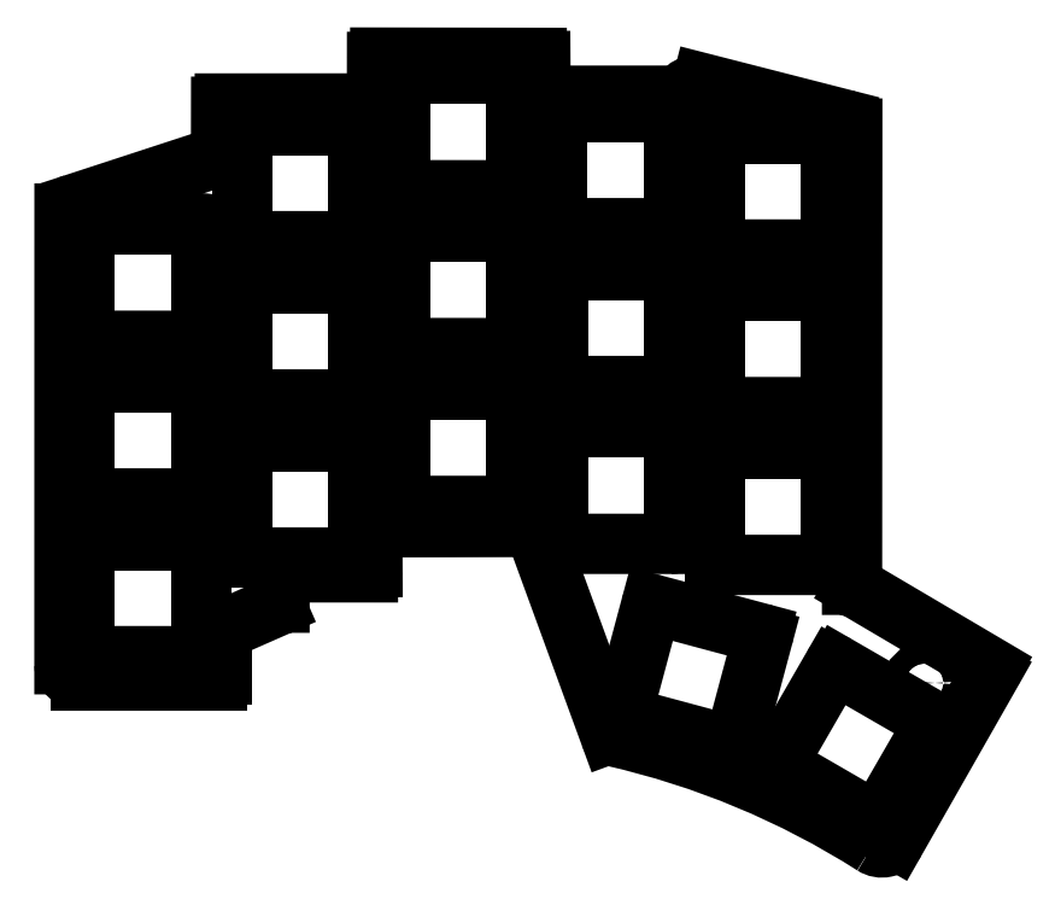
<metadata>
{"format":"dxf","ext":"dxf","renderer":"ezdxf+matplotlib","layout":"modelspace","background":"white","min_lineweight":24,"dpi":150}
</metadata>
<code>
0
SECTION
2
ENTITIES
0
LINE
8
BLACK
10
37.84
20
-124.9
11
53.99
21
-124.9
0
LINE
8
BLACK
10
54.92
20
-118.7
11
61.06
21
-116
0
ARC
8
BLACK
10
91.65
20
-107.2
40
0.7298
50
20.9
51
90.7
0
ARC
8
BLACK
10
79.68
20
-228.7
40
99.46
50
57.55
51
77.24
0
CIRCLE
8
BLACK
10
112.8
20
-56.37
40
1.3
0
LINE
8
BLACK
10
93.37
20
-54.47
11
109.5
21
-54.46
0
ARC
8
BLACK
10
60.83
20
-115.4
40
0.6526
50
-69.1
51
-14.16
0
ARC
8
BLACK
10
53.79
20
-61.27
40
0.6293
50
-73.53
51
-10.97
0
ARC
8
BLACK
10
112.6
20
-56.27
40
3.322
50
92.27
51
143.9
0
ARC
8
BLACK
10
130.9
20
-113.3
40
0.4607
50
-163.5
51
-97.36
0
ARC
8
BLACK
10
71.94
20
-111.2
40
0.7354
50
-75.53
51
-7.488
0
ARC
8
BLACK
10
134.1
20
-143.1
40
1.967
50
-123
51
-32.32
0
ARC
8
BLACK
10
146.4
20
-123.7
40
0.8684
50
-24.51
51
20.5
0
ARC
8
BLACK
10
72.78
20
-55.03
40
0.4368
50
-57.68
51
4.026
0
LINE
8
BLACK
10
130.5
20
-113.4
11
130.5
21
-58.42
0
LINE
8
BLACK
10
72.67
20
-111.3
11
72.65
21
-107.1
0
LINE
8
BLACK
10
147.2
20
-124
11
135.8
21
-144.1
0
ARC
8
BLACK
10
62.1
20
-112.5
40
0.6445
50
110.4
51
171.2
0
ARC
8
BLACK
10
55.03
20
-56.04
40
0.6522
50
104.1
51
159.1
0
LINE
8
BLACK
10
73.21
20
-55
11
73.22
21
-50.4
0
ARC
8
BLACK
10
92.31
20
-50.54
40
0.6526
50
20.89
51
75.83
0
CIRCLE
8
BLACK
10
52.18
20
-66.3
40
1.3
0
ARC
8
BLACK
10
73.36
20
-107.2
40
0.7129
50
97.16
51
171.8
0
CIRCLE
8
BLACK
10
57.4
20
-113.5
40
1.3
0
ARC
8
BLACK
10
73.81
20
-50.43
40
0.5914
50
110.9
51
177.4
0
ARC
8
BLACK
10
53.79
20
-124.2
40
0.7615
50
-74.48
51
-8.209
0
LINE
8
BLACK
10
54.41
20
-61.39
11
54.42
21
-55.8
0
LINE
8
BLACK
10
61.88
20
-111.9
11
72.12
21
-111.9
0
LINE
8
BLACK
10
54.54
20
-124.3
11
54.54
21
-119.2
0
LINE
8
BLACK
10
61.46
20
-115.5
11
61.47
21
-112.4
0
CIRCLE
8
BLACK
10
139.2
20
-125.2
40
1.3
0
LINE
8
BLACK
10
37.84
20
-124.9
11
37.56
21
-124.9
0
LINE
8
BLACK
10
92.92
20
-50.3
11
92.94
21
-54.05
0
LINE
8
BLACK
10
92.47
20
-49.9
11
73.6
21
-49.87
0
ARC
8
BLACK
10
37.52
20
-122.9
40
2.001
50
-178
51
-89
0
LINE
8
BLACK
10
130.9
20
-113.7
11
147.3
21
-123.4
0
ARC
8
BLACK
10
101.7
20
-131.2
40
0.4581
50
-161.6
51
-97.36
0
LINE
8
BLACK
10
54.87
20
-55.4
11
73.01
21
-55.4
0
ARC
8
BLACK
10
128.9
20
-58.94
40
1.736
50
17.45
51
72.66
0
LINE
8
BLACK
10
129.4
20
-57.29
11
112.4
21
-52.95
0
ARC
8
BLACK
10
55.14
20
-119.3
40
0.5945
50
110.9
51
174.8
0
LINE
8
BLACK
10
92.33
20
-106.9
11
101.3
21
-131.3
0
LINE
8
BLACK
10
35.53
20
-68.66
11
35.52
21
-123
0
LINE
8
BLACK
10
36.67
20
-67.52
11
53.97
21
-61.87
0
ARC
8
BLACK
10
93.51
20
-53.9
40
0.5863
50
-165.3
51
-104.1
0
ARC
8
BLACK
10
37.19
20
-69.18
40
1.736
50
107.5
51
162.7
0
ARC
8
BLACK
10
109.5
20
-54.03
40
0.4402
50
-95.89
51
-40.16
0
LINE
8
BLACK
10
73.27
20
-106.5
11
91.64
21
-106.4
0
LINE
8
BLACK
10
52
20
-70.5
11
52
21
-83.5
0
LINE
8
BLACK
10
38.5
20
-70
11
51.5
21
-70
0
LINE
8
BLACK
10
38.5
20
-83.99
11
51.5
21
-84
0
LINE
8
BLACK
10
38
20
-70.5
11
38
21
-83.49
0
ARC
8
BLACK
10
38.5
20
-83.49
40
0.5
50
-180
51
-90
0
ARC
8
BLACK
10
38.5
20
-70.5
40
0.5
50
90
51
180
0
ARC
8
BLACK
10
51.5
20
-83.5
40
0.5
50
-90
51
-0
0
ARC
8
BLACK
10
51.5
20
-70.5
40
0.5
50
-0
51
90
0
LINE
8
BLACK
10
71
20
-58.5
11
71
21
-71.5
0
LINE
8
BLACK
10
57.5
20
-58
11
70.5
21
-58
0
LINE
8
BLACK
10
57
20
-58.5
11
57
21
-71.49
0
LINE
8
BLACK
10
57.5
20
-71.99
11
70.5
21
-72
0
ARC
8
BLACK
10
57.5
20
-71.49
40
0.5
50
-180
51
-90
0
ARC
8
BLACK
10
57.5
20
-58.5
40
0.5
50
90
51
180
0
ARC
8
BLACK
10
70.5
20
-58.5
40
0.5
50
-0
51
90
0
ARC
8
BLACK
10
70.5
20
-71.5
40
0.5
50
-90
51
-0
0
LINE
8
BLACK
10
76.5
20
-51.86
11
89.5
21
-51.86
0
LINE
8
BLACK
10
76.5
20
-65.85
11
89.5
21
-65.86
0
LINE
8
BLACK
10
76
20
-52.36
11
76
21
-65.35
0
LINE
8
BLACK
10
90
20
-52.36
11
90
21
-65.36
0
ARC
8
BLACK
10
76.5
20
-52.36
40
0.5
50
90
51
180
0
ARC
8
BLACK
10
89.5
20
-65.36
40
0.5
50
-90
51
-0
0
ARC
8
BLACK
10
76.5
20
-65.35
40
0.5
50
-180
51
-90
0
ARC
8
BLACK
10
89.5
20
-52.36
40
0.5
50
-0
51
90
0
LINE
8
BLACK
10
95.49
20
-70.42
11
108.5
21
-70.43
0
LINE
8
BLACK
10
94.99
20
-56.93
11
94.99
21
-69.92
0
LINE
8
BLACK
10
95.49
20
-56.43
11
108.5
21
-56.43
0
LINE
8
BLACK
10
109
20
-56.93
11
109
21
-69.93
0
ARC
8
BLACK
10
108.5
20
-69.93
40
0.5
50
-90
51
-0
0
ARC
8
BLACK
10
95.49
20
-69.92
40
0.5
50
-180
51
-90
0
ARC
8
BLACK
10
108.5
20
-56.93
40
0.5
50
-0
51
90
0
ARC
8
BLACK
10
95.49
20
-56.93
40
0.5
50
90
51
180
0
LINE
8
BLACK
10
128
20
-59.5
11
128
21
-72.5
0
LINE
8
BLACK
10
114.5
20
-72.99
11
127.5
21
-73
0
LINE
8
BLACK
10
114
20
-59.5
11
114
21
-72.49
0
LINE
8
BLACK
10
114.5
20
-59
11
127.5
21
-59
0
ARC
8
BLACK
10
127.5
20
-59.5
40
0.5
50
-0
51
90
0
ARC
8
BLACK
10
114.5
20
-72.49
40
0.5
50
-180
51
-90
0
ARC
8
BLACK
10
127.5
20
-72.5
40
0.5
50
-90
51
-0
0
ARC
8
BLACK
10
114.5
20
-59.5
40
0.5
50
90
51
180
0
LINE
8
BLACK
10
38
20
-89.5
11
38
21
-102.5
0
LINE
8
BLACK
10
52
20
-89.5
11
52
21
-102.5
0
LINE
8
BLACK
10
38.5
20
-89
11
51.5
21
-89
0
LINE
8
BLACK
10
38.5
20
-103
11
51.5
21
-103
0
ARC
8
BLACK
10
51.5
20
-89.5
40
0.5
50
-0
51
90
0
ARC
8
BLACK
10
38.5
20
-89.5
40
0.5
50
90
51
180
0
ARC
8
BLACK
10
38.5
20
-102.5
40
0.5
50
-180
51
-90
0
ARC
8
BLACK
10
51.5
20
-102.5
40
0.5
50
-90
51
-0
0
LINE
8
BLACK
10
71
20
-77.57
11
71
21
-90.57
0
LINE
8
BLACK
10
57.5
20
-77.07
11
70.5
21
-77.07
0
LINE
8
BLACK
10
57.5
20
-91.06
11
70.5
21
-91.07
0
LINE
8
BLACK
10
57
20
-77.57
11
57
21
-90.56
0
ARC
8
BLACK
10
70.5
20
-90.57
40
0.5
50
-90
51
-0
0
ARC
8
BLACK
10
57.5
20
-90.56
40
0.5
50
-180
51
-90
0
ARC
8
BLACK
10
57.5
20
-77.57
40
0.5
50
90
51
180
0
ARC
8
BLACK
10
70.5
20
-77.57
40
0.5
50
-0
51
90
0
LINE
8
BLACK
10
76.5
20
-70.88
11
89.5
21
-70.88
0
LINE
8
BLACK
10
76.5
20
-84.87
11
89.5
21
-84.88
0
LINE
8
BLACK
10
76
20
-71.38
11
76
21
-84.37
0
LINE
8
BLACK
10
90
20
-71.38
11
90
21
-84.38
0
ARC
8
BLACK
10
89.5
20
-84.38
40
0.5
50
-90
51
-0
0
ARC
8
BLACK
10
89.5
20
-71.38
40
0.5
50
-0
51
90
0
ARC
8
BLACK
10
76.5
20
-71.38
40
0.5
50
90
51
180
0
ARC
8
BLACK
10
76.5
20
-84.37
40
0.5
50
-180
51
-90
0
LINE
8
BLACK
10
109
20
-75.95
11
109
21
-88.95
0
LINE
8
BLACK
10
95.5
20
-89.44
11
108.5
21
-89.45
0
LINE
8
BLACK
10
95
20
-75.95
11
95
21
-88.94
0
LINE
8
BLACK
10
95.5
20
-75.45
11
108.5
21
-75.45
0
ARC
8
BLACK
10
95.5
20
-75.95
40
0.5
50
90
51
180
0
ARC
8
BLACK
10
108.5
20
-88.95
40
0.5
50
-90
51
-0
0
ARC
8
BLACK
10
108.5
20
-75.95
40
0.5
50
-0
51
90
0
ARC
8
BLACK
10
95.5
20
-88.94
40
0.5
50
-180
51
-90
0
LINE
8
BLACK
10
128
20
-78.49
11
128
21
-91.49
0
LINE
8
BLACK
10
114.5
20
-77.99
11
127.5
21
-77.99
0
LINE
8
BLACK
10
114.5
20
-91.98
11
127.5
21
-91.99
0
LINE
8
BLACK
10
114
20
-78.49
11
114
21
-91.48
0
ARC
8
BLACK
10
127.5
20
-91.49
40
0.5
50
-90
51
-0
0
ARC
8
BLACK
10
114.5
20
-78.49
40
0.5
50
90
51
180
0
ARC
8
BLACK
10
127.5
20
-78.49
40
0.5
50
-0
51
90
0
ARC
8
BLACK
10
114.5
20
-91.48
40
0.5
50
-180
51
-90
0
LINE
8
BLACK
10
52
20
-108.5
11
52
21
-121.5
0
LINE
8
BLACK
10
38
20
-108.5
11
38
21
-121.5
0
LINE
8
BLACK
10
38.5
20
-108
11
51.5
21
-108
0
LINE
8
BLACK
10
38.5
20
-122
11
51.5
21
-122
0
ARC
8
BLACK
10
51.5
20
-108.5
40
0.5
50
-0
51
90
0
ARC
8
BLACK
10
51.5
20
-121.5
40
0.5
50
-90
51
-0
0
ARC
8
BLACK
10
38.5
20
-121.5
40
0.5
50
-180
51
-90
0
ARC
8
BLACK
10
38.5
20
-108.5
40
0.5
50
90
51
180
0
LINE
8
BLACK
10
71.01
20
-96.62
11
71.01
21
-109.6
0
LINE
8
BLACK
10
57.01
20
-96.62
11
57.01
21
-109.6
0
LINE
8
BLACK
10
57.51
20
-96.12
11
70.51
21
-96.12
0
LINE
8
BLACK
10
57.51
20
-110.1
11
70.51
21
-110.1
0
ARC
8
BLACK
10
57.51
20
-96.62
40
0.5
50
90
51
180
0
ARC
8
BLACK
10
57.51
20
-109.6
40
0.5
50
-180
51
-90
0
ARC
8
BLACK
10
70.51
20
-109.6
40
0.5
50
-90
51
-0
0
ARC
8
BLACK
10
70.51
20
-96.62
40
0.5
50
-0
51
90
0
LINE
8
BLACK
10
76
20
-90.4
11
76
21
-103.4
0
LINE
8
BLACK
10
90
20
-90.4
11
90
21
-103.4
0
LINE
8
BLACK
10
76.5
20
-103.9
11
89.5
21
-103.9
0
LINE
8
BLACK
10
76.5
20
-89.9
11
89.5
21
-89.9
0
ARC
8
BLACK
10
76.5
20
-90.4
40
0.5
50
90
51
180
0
ARC
8
BLACK
10
89.5
20
-90.4
40
0.5
50
-0
51
90
0
ARC
8
BLACK
10
89.5
20
-103.4
40
0.5
50
-90
51
-0
0
ARC
8
BLACK
10
76.5
20
-103.4
40
0.5
50
-180
51
-90
0
LINE
8
BLACK
10
95.5
20
-94.47
11
108.5
21
-94.47
0
LINE
8
BLACK
10
95
20
-94.97
11
95
21
-108
0
LINE
8
BLACK
10
109
20
-94.97
11
109
21
-108
0
LINE
8
BLACK
10
95.5
20
-108.5
11
108.5
21
-108.5
0
ARC
8
BLACK
10
95.5
20
-94.97
40
0.5
50
90
51
180
0
ARC
8
BLACK
10
108.5
20
-108
40
0.5
50
-90
51
-0
0
ARC
8
BLACK
10
108.5
20
-94.97
40
0.5
50
-0
51
90
0
ARC
8
BLACK
10
95.5
20
-108
40
0.5
50
-180
51
-90
0
LINE
8
BLACK
10
128.8
20
-123.2
11
140.1
21
-129.7
0
LINE
8
BLACK
10
140.3
20
-130.4
11
133.8
21
-141.6
0
LINE
8
BLACK
10
128.1
20
-123.4
11
121.6
21
-134.6
0
LINE
8
BLACK
10
121.8
20
-135.3
11
133.1
21
-141.8
0
ARC
8
BLACK
10
133.3
20
-141.4
40
0.5
50
-120
51
-30
0
ARC
8
BLACK
10
122.1
20
-134.9
40
0.5
50
-210
51
-120
0
ARC
8
BLACK
10
128.6
20
-123.6
40
0.5
50
60
51
150
0
ARC
8
BLACK
10
139.8
20
-130.1
40
0.5
50
-30
51
60
0
LINE
8
BLACK
10
106.8
20
-115.8
11
119.4
21
-119.2
0
LINE
8
BLACK
10
103.2
20
-129.4
11
115.7
21
-132.7
0
LINE
8
BLACK
10
106.2
20
-116.2
11
102.8
21
-128.7
0
LINE
8
BLACK
10
119.7
20
-119.8
11
116.4
21
-132.4
0
ARC
8
BLACK
10
115.9
20
-132.2
40
0.5
50
-105
51
-15
0
ARC
8
BLACK
10
119.2
20
-119.7
40
0.5
50
-15
51
75
0
ARC
8
BLACK
10
103.3
20
-128.9
40
0.5
50
-195
51
-105
0
ARC
8
BLACK
10
106.7
20
-116.3
40
0.5
50
75
51
165
0
LINE
8
BLACK
10
114.5
20
-97.01
11
127.5
21
-97.01
0
LINE
8
BLACK
10
114
20
-97.51
11
114
21
-110.5
0
LINE
8
BLACK
10
114.5
20
-111
11
127.5
21
-111
0
LINE
8
BLACK
10
128
20
-97.51
11
128
21
-110.5
0
ARC
8
BLACK
10
127.5
20
-110.5
40
0.5
50
-90
51
-0
0
ARC
8
BLACK
10
127.5
20
-97.51
40
0.5
50
-0
51
90
0
ARC
8
BLACK
10
114.5
20
-97.51
40
0.5
50
90
51
180
0
ARC
8
BLACK
10
114.5
20
-110.5
40
0.5
50
-180
51
-90
0
ENDSEC
0
EOF

</code>
